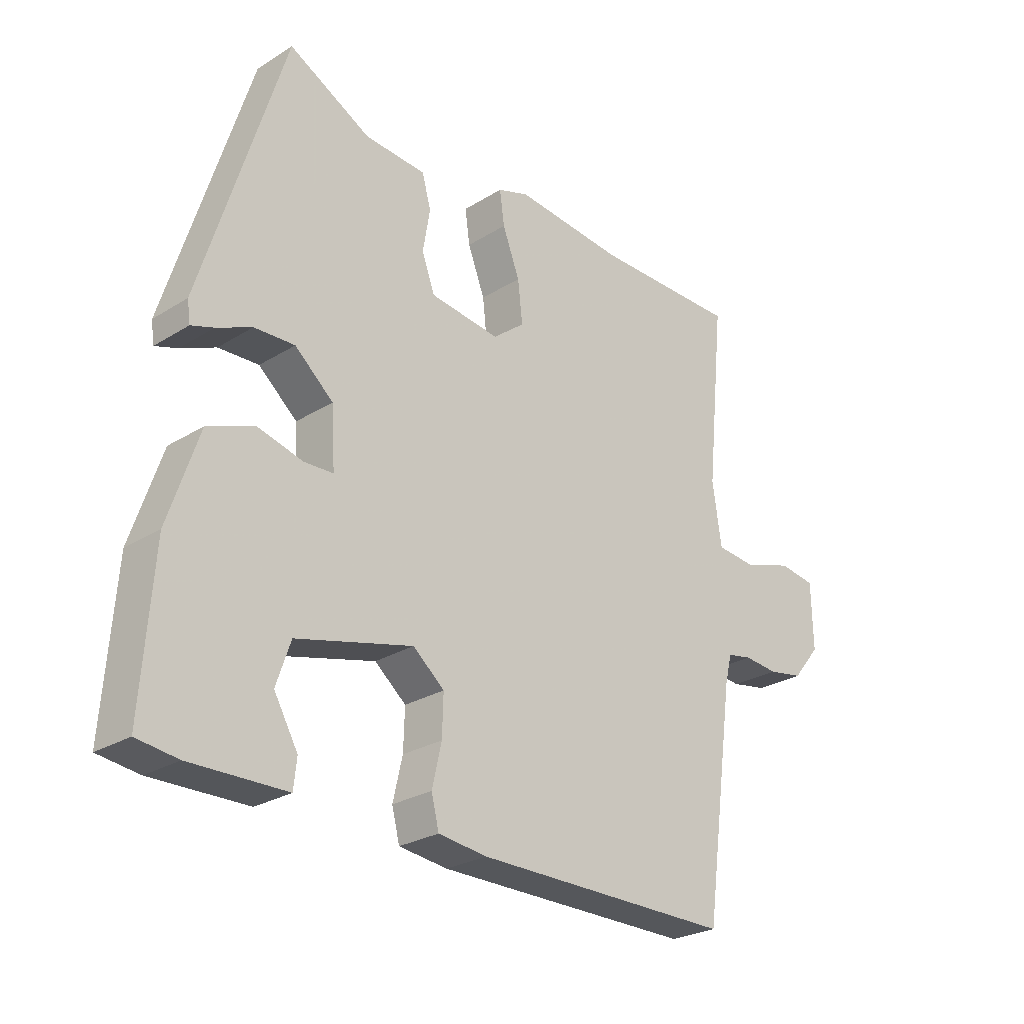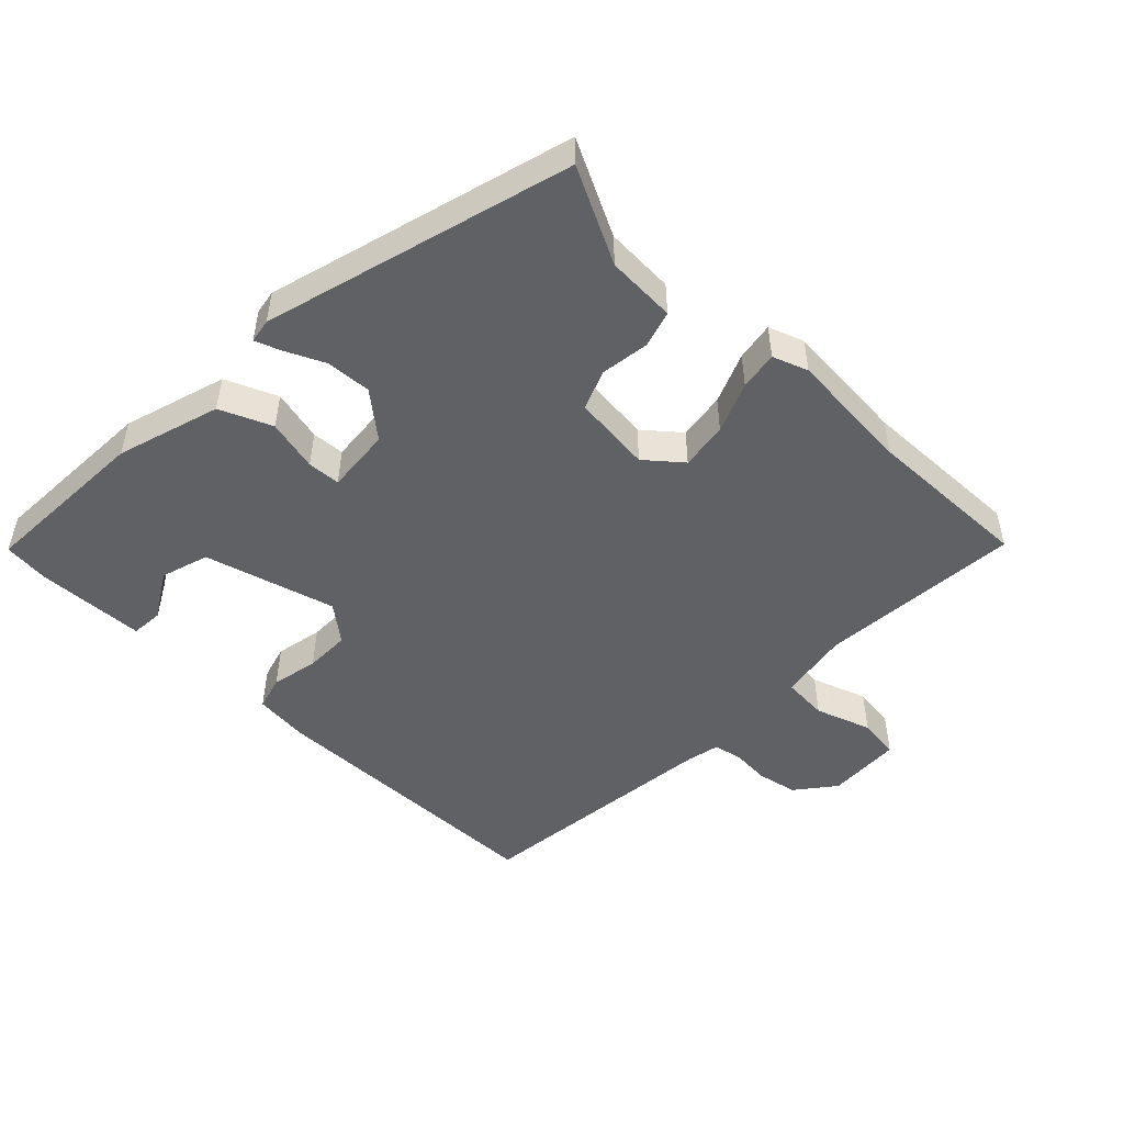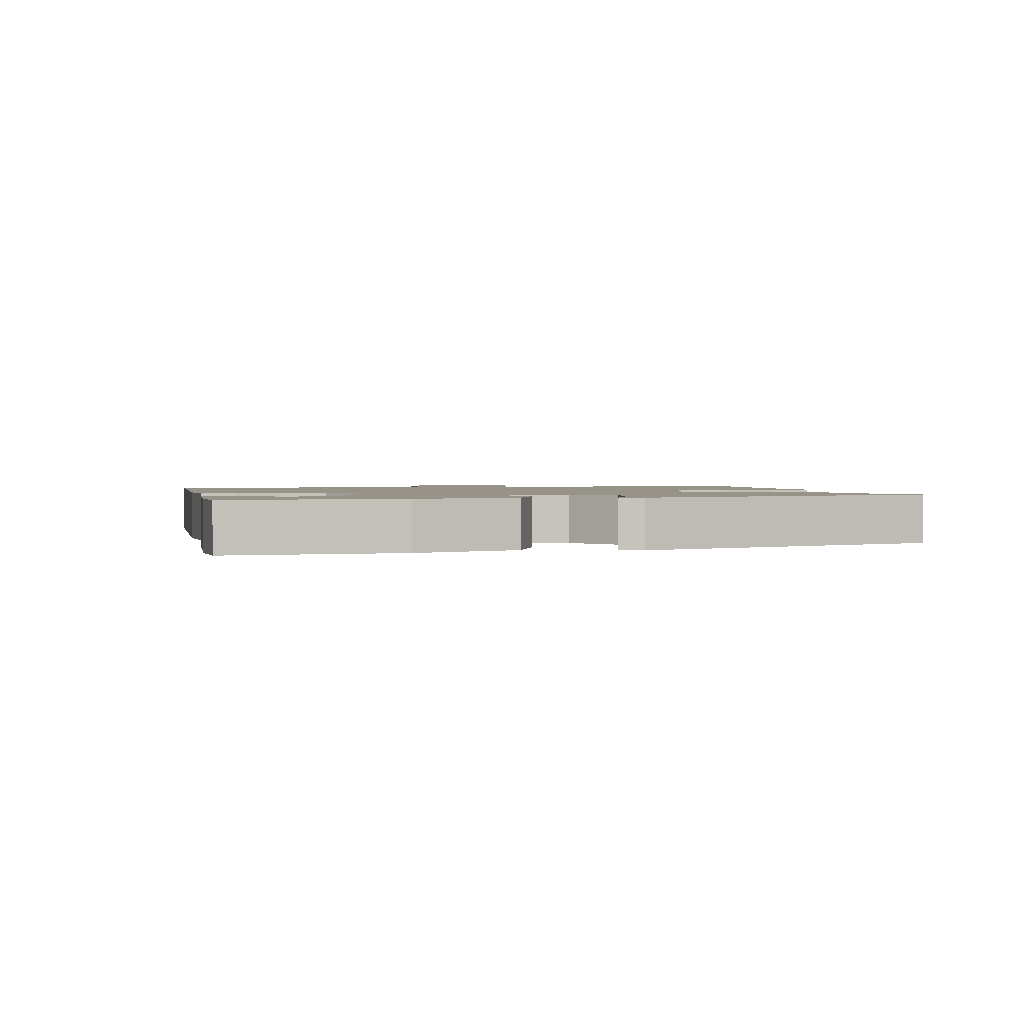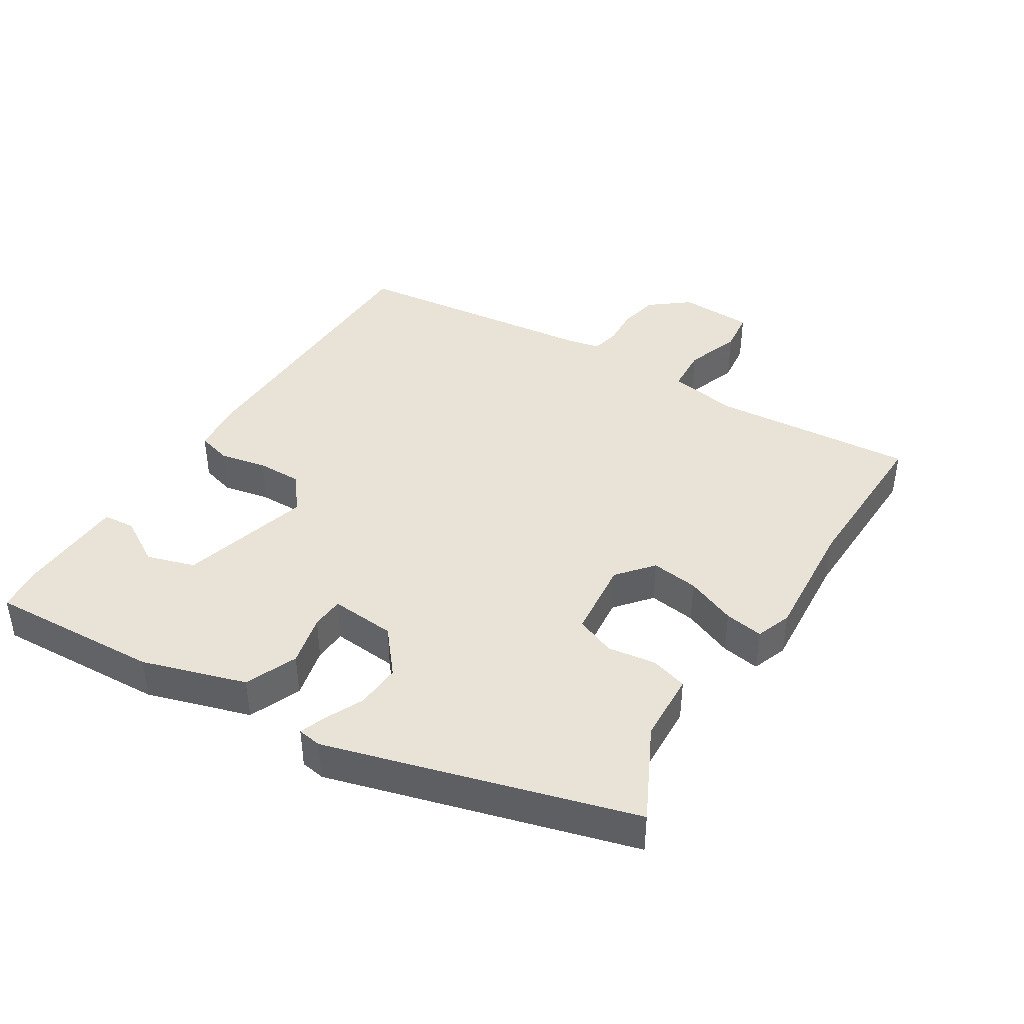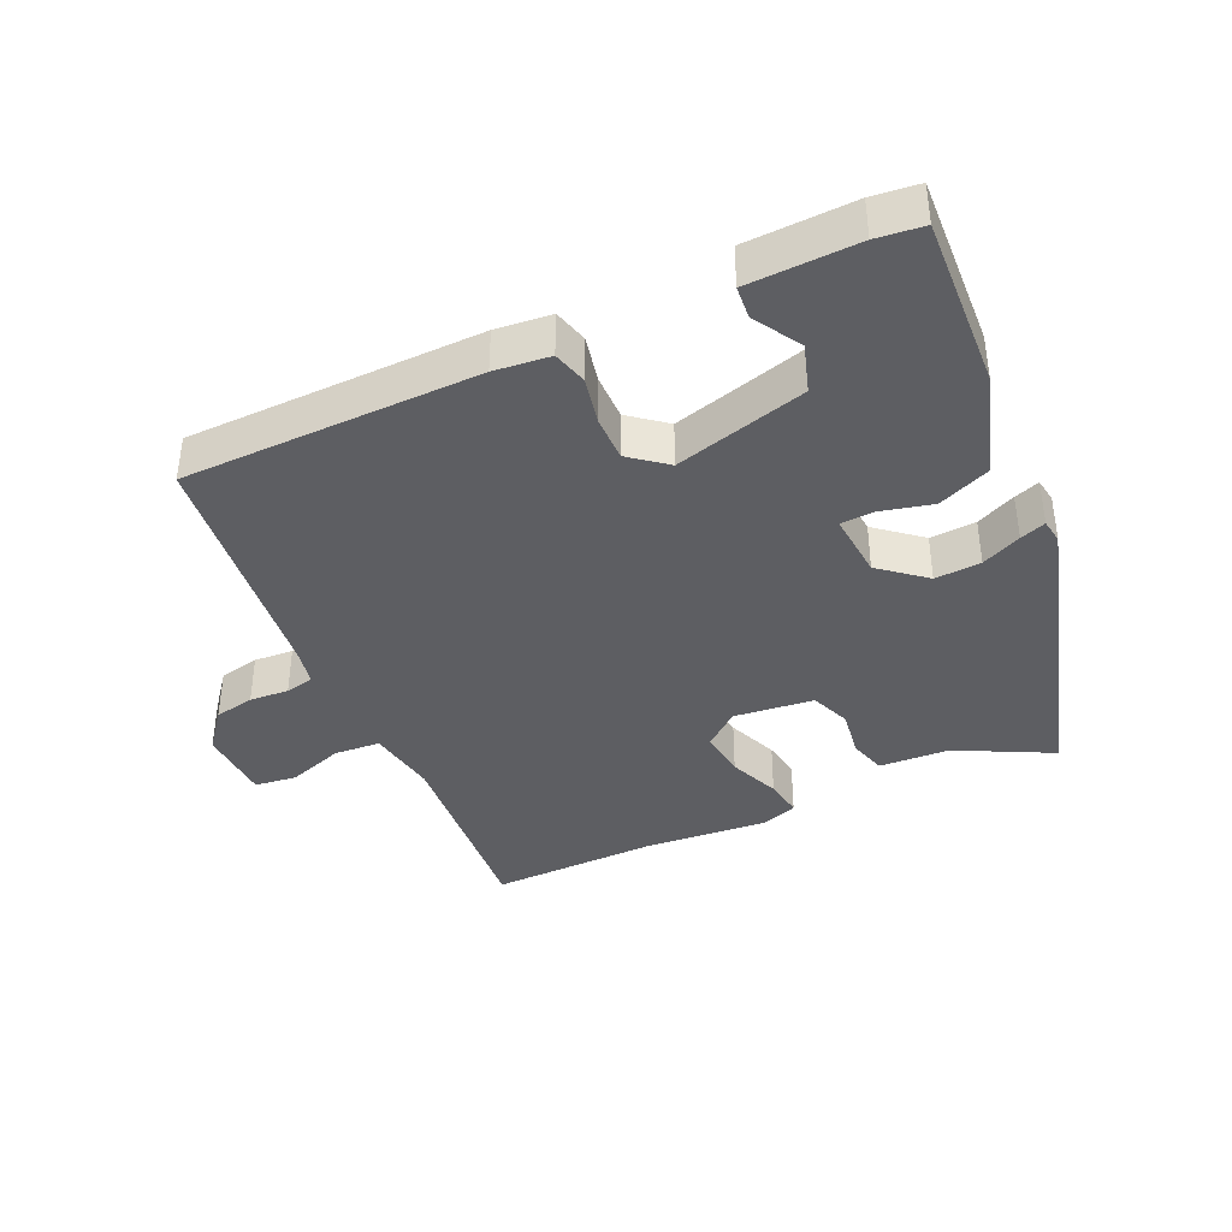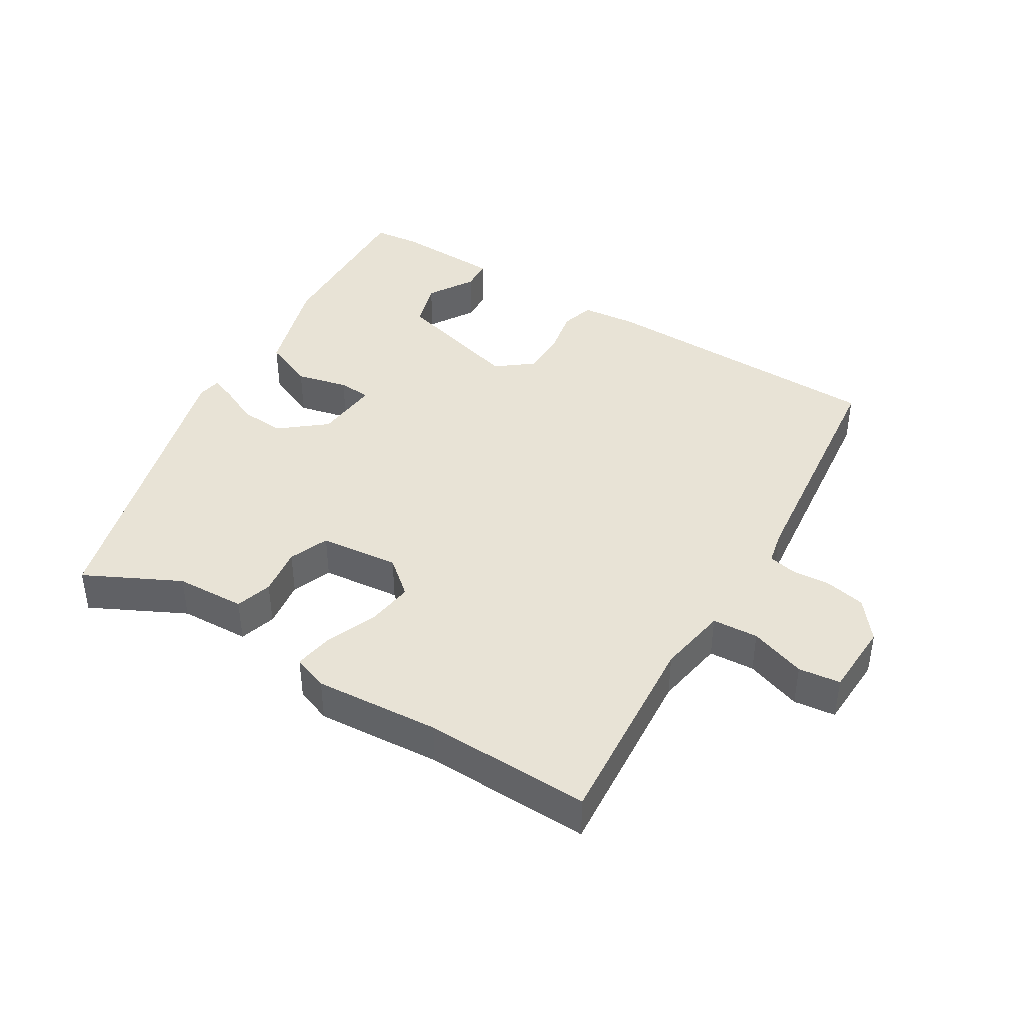
<metadata>
{"format":"obj","ext":"obj","renderer":"f3d","projection":"perspective","resolution":1024,"background":"white","views":[{"elev":-26.4,"azim":-45.8,"up":"+Z"},{"elev":-49.4,"azim":-42.8,"up":"+Y"},{"elev":1.6,"azim":-101.1,"up":"+Y"},{"elev":41.5,"azim":-56.8,"up":"+Y"},{"elev":-38.9,"azim":-154.4,"up":"+Y"},{"elev":41.5,"azim":32.9,"up":"+Y"}]}
</metadata>
<code>
v -0.325 0.07 0.534
v -0.186 0.07 0.46
v -0.082 0.07 0.453
v -0.067 0.07 0.398
v -0.079 0.07 0.326
v -0.057 0.07 0.266
v 0.061 0.07 0.251
v 0.115 0.07 0.294
v 0.107 0.07 0.365
v 0.078 0.07 0.441
v 0.07 0.07 0.499
v 0.123 0.07 0.517
v 0.309 0.07 0.499
v 0.557 0.07 0.5
v 0.526 0.07 0.198
v 0.541 0.07 0.093
v 0.609 0.07 0.087
v 0.693 0.07 0.114
v 0.755 0.07 0.105
v 0.757 0.07 -0.006
v 0.71 0.07 -0.063
v 0.65 0.07 -0.074
v 0.592 0.07 -0.069
v 0.55 0.07 -0.077
v 0.538 0.07 -0.126
v 0.486 0.07 -0.499
v 0.049 0.07 -0.498
v -0.033 0.07 -0.488
v -0.046 0.07 -0.437
v -0.03 0.07 -0.367
v -0.028 0.07 -0.3
v -0.081 0.07 -0.256
v -0.277 0.07 -0.306
v -0.301 0.07 -0.377
v -0.261 0.07 -0.447
v -0.266 0.07 -0.495
v -0.427 0.07 -0.498
v -0.496 0.07 -0.489
v -0.478 0.07 -0.233
v -0.427 0.07 -0.08
v -0.349 0.07 -0.049
v -0.272 0.07 -0.069
v -0.223 0.07 -0.067
v -0.229 0.07 0.031
v -0.294 0.07 0.087
v -0.362 0.07 0.084
v -0.421 0.07 0.058
v -0.459 0.07 0.045
v -0.464 0.07 0.081
v -0.325 0 0.534
v -0.186 0 0.46
v -0.082 0 0.453
v -0.067 0 0.398
v -0.079 0 0.326
v -0.057 0 0.266
v 0.061 0 0.251
v 0.115 0 0.294
v 0.107 0 0.365
v 0.078 0 0.441
v 0.07 0 0.499
v 0.123 0 0.517
v 0.309 0 0.499
v 0.557 0 0.5
v 0.526 0 0.198
v 0.541 0 0.093
v 0.609 0 0.087
v 0.693 0 0.114
v 0.755 0 0.105
v 0.757 0 -0.006
v 0.71 0 -0.063
v 0.65 0 -0.074
v 0.592 0 -0.069
v 0.55 0 -0.077
v 0.538 0 -0.126
v 0.486 0 -0.499
v 0.049 0 -0.498
v -0.033 0 -0.488
v -0.046 0 -0.437
v -0.03 0 -0.367
v -0.028 0 -0.3
v -0.081 0 -0.256
v -0.277 0 -0.306
v -0.301 0 -0.377
v -0.261 0 -0.447
v -0.266 0 -0.495
v -0.427 0 -0.498
v -0.496 0 -0.489
v -0.478 0 -0.233
v -0.427 0 -0.08
v -0.349 0 -0.049
v -0.272 0 -0.069
v -0.223 0 -0.067
v -0.229 0 0.031
v -0.294 0 0.087
v -0.362 0 0.084
v -0.421 0 0.058
v -0.459 0 0.045
v -0.464 0 0.081
f 49 1 2
f 48 49 2
f 47 48 2
f 46 47 2
f 3 4 5
f 2 3 5
f 46 2 5
f 45 46 5
f 44 45 5 6
f 43 44 6 7
f 40 41 42
f 39 40 42
f 38 39 42
f 37 38 42
f 37 42 43
f 34 35 36 37
f 33 34 37 43
f 43 7 8
f 33 43 8
f 32 33 8
f 28 29 30
f 27 28 30
f 26 27 30
f 25 26 30
f 24 25 30 31
f 21 22 23
f 20 21 23
f 19 20 23
f 18 19 23
f 17 18 23
f 16 17 23 24
f 31 32 8
f 24 31 8
f 16 24 8
f 15 16 8
f 11 12 13
f 10 11 13
f 9 10 13
f 13 14 15
f 9 13 15
f 8 9 15
f 51 50 98
f 51 98 97
f 51 97 96
f 51 96 95
f 54 53 52
f 54 52 51
f 54 51 95
f 54 95 94
f 55 54 94 93
f 56 55 93 92
f 91 90 89
f 91 89 88
f 91 88 87
f 91 87 86
f 92 91 86
f 86 85 84 83
f 92 86 83 82
f 57 56 92
f 57 92 82
f 57 82 81
f 79 78 77
f 79 77 76
f 79 76 75
f 79 75 74
f 80 79 74 73
f 72 71 70
f 72 70 69
f 72 69 68
f 72 68 67
f 72 67 66
f 73 72 66 65
f 57 81 80
f 57 80 73
f 57 73 65
f 57 65 64
f 62 61 60
f 62 60 59
f 62 59 58
f 64 63 62
f 64 62 58
f 64 58 57
f 1 50 51 2
f 2 51 52 3
f 3 52 53 4
f 4 53 54 5
f 5 54 55 6
f 6 55 56 7
f 7 56 57 8
f 8 57 58 9
f 9 58 59 10
f 10 59 60 11
f 11 60 61 12
f 12 61 62 13
f 13 62 63 14
f 14 63 64 15
f 15 64 65 16
f 16 65 66 17
f 17 66 67 18
f 18 67 68 19
f 19 68 69 20
f 20 69 70 21
f 21 70 71 22
f 22 71 72 23
f 23 72 73 24
f 24 73 74 25
f 25 74 75 26
f 26 75 76 27
f 27 76 77 28
f 28 77 78 29
f 29 78 79 30
f 30 79 80 31
f 31 80 81 32
f 32 81 82 33
f 33 82 83 34
f 34 83 84 35
f 35 84 85 36
f 36 85 86 37
f 37 86 87 38
f 38 87 88 39
f 39 88 89 40
f 40 89 90 41
f 41 90 91 42
f 42 91 92 43
f 43 92 93 44
f 44 93 94 45
f 45 94 95 46
f 46 95 96 47
f 47 96 97 48
f 48 97 98 49
f 49 98 50 1

</code>
